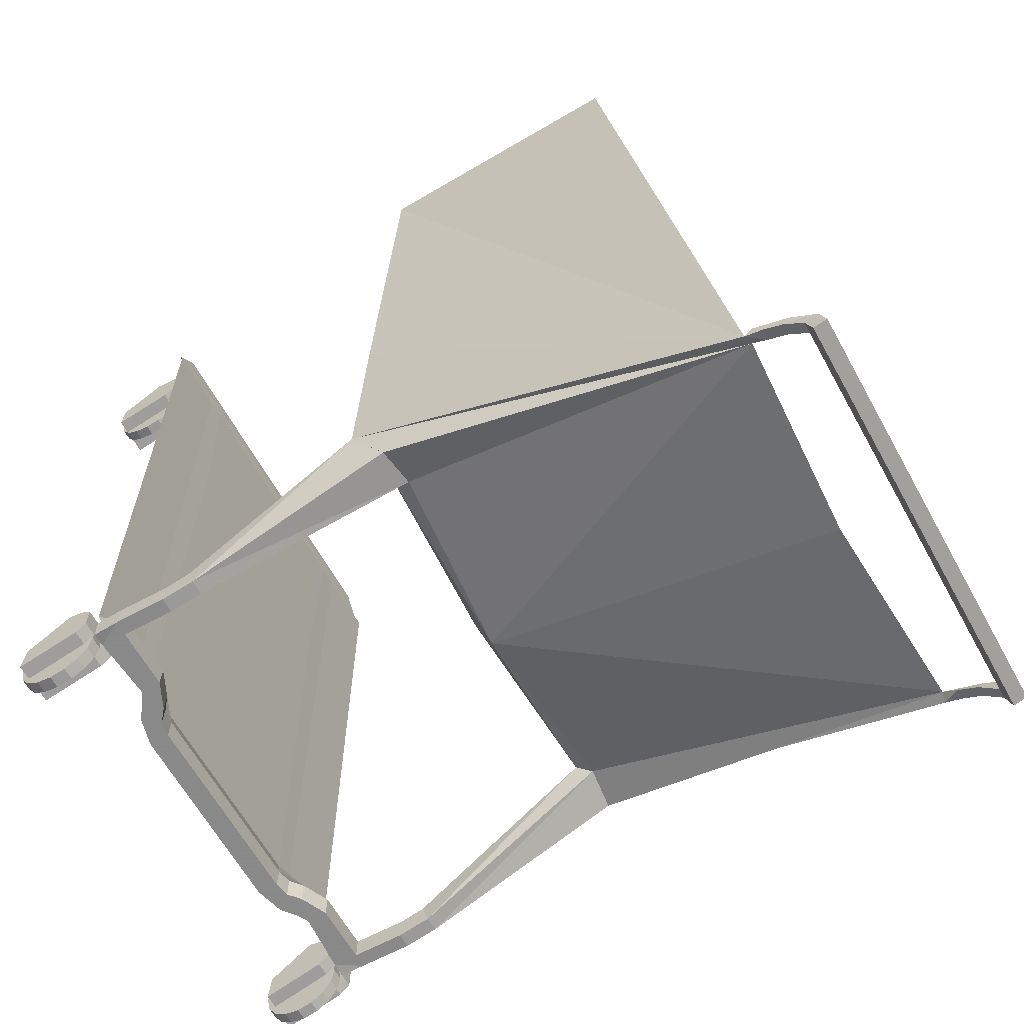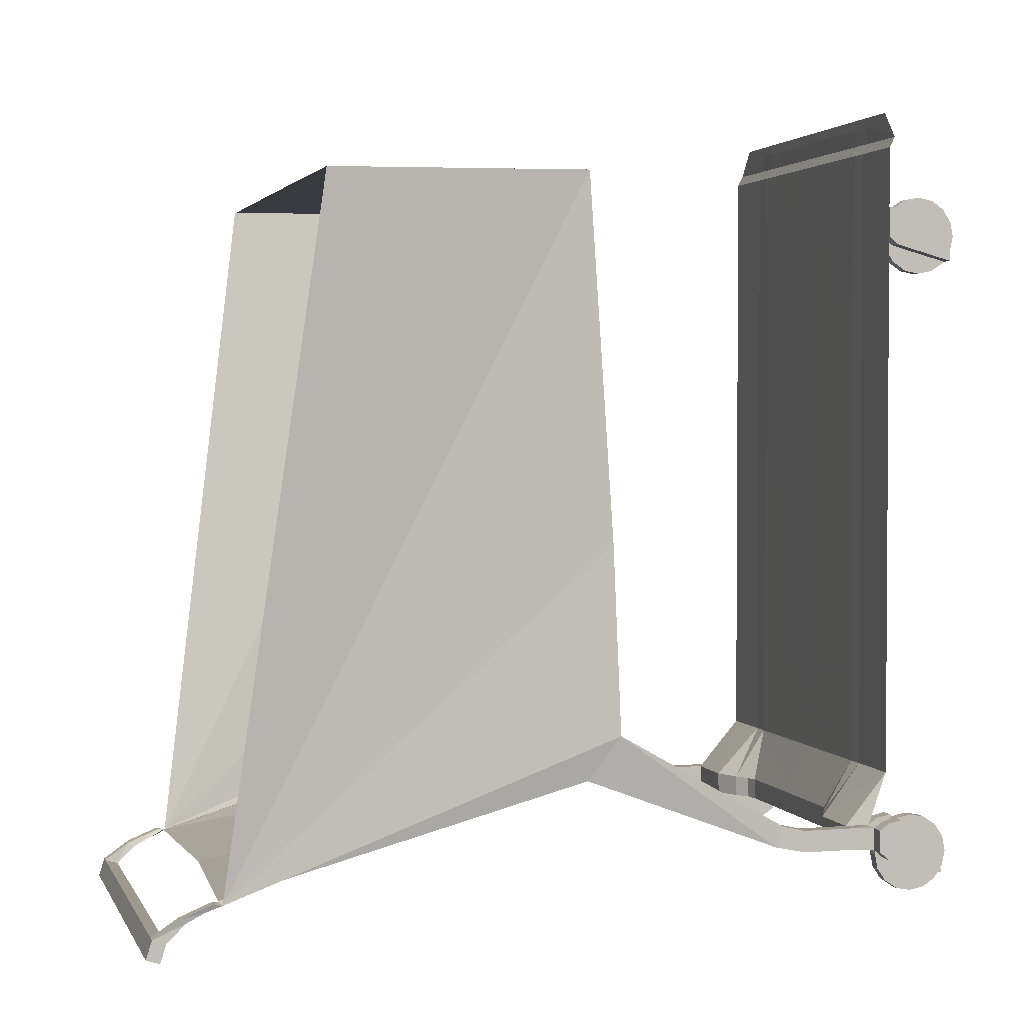
<metadata>
{"format":"obj","ext":"obj","renderer":"f3d","projection":"perspective","resolution":1024,"background":"white","views":[{"elev":-63.3,"azim":118.9,"up":"+Z"},{"elev":2.4,"azim":-105.9,"up":"+Z"}]}
</metadata>
<code>
v -0.8453 -2.17 1.203
v 0.8641 -2.17 1.203
v -0.7447 -2.198 -0.7862
v 0.7635 -2.198 -0.7862
v -0.6958 -0.9983 -1.14
v 0.7146 -0.9983 -1.14
v -0.7883 -2.271 -0.003341
v 0.8071 -2.271 -0.003341
v -0.8789 -1.305 1.186
v 0.8977 -1.305 1.186
v -0.7766 -2.303 -0.6375
v 0.7954 -2.303 -0.6375
v -0.6969 -2.886 -0.969
v 0.7157 -2.886 -0.969
v -0.6969 -2.865 -1.039
v 0.7157 -2.865 -1.039
v -0.6969 -2.971 -1.061
v 0.7157 -2.971 -1.061
v -0.6969 -2.966 -0.9881
v 0.7157 -2.966 -0.9881
v -0.6508 -3.256 -1.09
v 0.6696 -3.256 -1.09
v -0.6986 -3.256 -1.09
v 0.7174 -3.256 -1.09
v -0.6986 -3.256 -0.9654
v 0.7174 -3.256 -0.9654
v -0.6508 -3.256 -0.9654
v 0.6696 -3.256 -0.9654
v -0.6986 -3.224 -1.061
v 0.7174 -3.224 -1.061
v -0.6986 -3.223 -0.988
v 0.7174 -3.223 -0.988
v -0.6508 -3.223 -0.988
v 0.6696 -3.223 -0.988
v -0.6508 -3.224 -1.061
v 0.6696 -3.224 -1.061
v -0.6986 -3.303 -0.9554
v 0.7174 -3.303 -0.9554
v -0.6508 -3.303 -0.9554
v 0.6696 -3.303 -0.9554
v -0.6508 -3.451 -1.143
v 0.6696 -3.451 -1.143
v -0.6986 -3.451 -1.143
v 0.7174 -3.451 -1.143
v -0.6508 -3.443 -1.055
v 0.6696 -3.443 -1.055
v -0.6986 -3.443 -1.055
v 0.7174 -3.443 -1.055
v 0.009404 -2.166 1.201
v 0.009404 -2.229 -0.8074
v 0.009404 -1.305 1.187
v 0.009404 -1.025 -1.131
v 0.009404 -2.272 -0.004623
v 0.009404 -2.293 -0.6336
v -0.6969 -3.14 -0.9881
v 0.7157 -3.14 -0.9881
v -0.6969 -3.141 -1.061
v 0.7157 -3.141 -1.061
v -0.7439 -3.224 -0.9922
v 0.7628 -3.224 -0.9922
v -0.7439 -3.224 -1.066
v 0.7628 -3.224 -1.066
v -0.4987 -3.209 -0.988
v 0.5175 -3.209 -0.988
v -0.4987 -3.209 -1.061
v 0.5175 -3.209 -1.061
v -0.4987 -3.141 -1.061
v 0.5175 -3.141 -1.061
v -0.4987 -3.14 -0.9881
v 0.5175 -3.14 -0.9881
v -0.4123 -3.182 -1.061
v 0.4311 -3.182 -1.061
v -0.4112 -3.18 -0.9881
v 0.4301 -3.18 -0.9881
v -0.4548 -3.234 -0.988
v 0.4736 -3.234 -0.988
v -0.4552 -3.234 -1.061
v 0.474 -3.234 -1.061
v -0.415 -3.266 -0.988
v 0.4338 -3.266 -0.988
v -0.4153 -3.267 -1.061
v 0.4341 -3.267 -1.061
v -0.3724 -3.214 -1.061
v 0.3912 -3.214 -1.061
v -0.3714 -3.213 -0.9881
v 0.3902 -3.213 -0.9881
v -0.322 -3.223 -1.061
v 0.3408 -3.223 -1.061
v -0.3221 -3.222 -0.9881
v 0.3409 -3.222 -0.9881
v -0.3195 -3.291 -0.988
v 0.3383 -3.291 -0.988
v -0.3194 -3.291 -1.061
v 0.3382 -3.291 -1.061
v 0.009404 -3.291 -1.061
v 0.009404 -3.291 -0.988
v 0.009404 -3.223 -1.061
v 0.009404 -3.222 -0.9881
v -0.4028 -3.291 -0.8111
v 0.4216 -3.291 -0.8111
v -0.4676 -3.292 -0.8111
v 0.4864 -3.292 -0.8111
v -0.6923 -3.29 -0.8111
v 0.7111 -3.29 -0.8111
v -0.6923 -3.289 0.7315
v 0.7111 -3.289 0.7315
v -0.3788 -3.29 0.7315
v 0.3976 -3.29 0.7315
v -0.3122 -3.291 1.326
v 0.331 -3.291 1.326
v 0.009404 -3.29 1.326
v -0.3788 -3.29 1.326
v 0.3976 -3.29 1.326
v -0.4028 -3.29 1.326
v 0.4216 -3.29 1.326
v -0.4676 -3.291 1.326
v 0.4864 -3.291 1.326
v -0.6923 -3.289 1.326
v 0.7111 -3.289 1.326
v -0.6923 -3.307 1.362
v 0.7111 -3.307 1.362
v -0.4676 -3.309 1.361
v 0.4864 -3.309 1.361
v -0.4028 -3.308 1.362
v 0.4216 -3.308 1.362
v -0.3788 -3.308 1.362
v 0.3976 -3.308 1.362
v -0.3122 -3.308 1.362
v 0.331 -3.308 1.362
v 0.009404 -3.308 1.362
v -0.3138 -3.306 1.452
v 0.3326 -3.306 1.452
v 0.009404 -3.306 1.452
v -0.3122 -3.306 1.419
v 0.331 -3.306 1.419
v 0.009404 -3.306 1.42
v -0.3788 -3.306 1.42
v 0.3976 -3.306 1.42
v -0.377 -3.306 1.452
v 0.3958 -3.306 1.452
v -0.4006 -3.306 1.452
v 0.4194 -3.306 1.452
v -0.4028 -3.306 1.419
v 0.4216 -3.306 1.419
v -0.4676 -3.307 1.419
v 0.4864 -3.307 1.419
v -0.4773 -3.306 1.452
v 0.4961 -3.306 1.452
v -0.6136 -3.306 1.452
v 0.6324 -3.306 1.452
v -0.4676 -3.291 0.7315
v 0.4864 -3.291 0.7315
v 0.009404 -3.29 0.7315
v 0.009404 -3.291 -0.8111
v -0.6901 -3.292 1.027
v 0.7089 -3.292 1.027
v -0.6901 -3.371 1.133
v 0.7089 -3.371 1.133
v -0.6901 -3.511 1.033
v 0.7089 -3.511 1.033
v -0.6423 -3.511 1.033
v 0.6611 -3.511 1.033
v -0.6423 -3.371 1.133
v 0.6611 -3.371 1.133
v -0.6901 -3.519 0.9451
v 0.7089 -3.519 0.9451
v -0.6423 -3.519 0.9451
v 0.6611 -3.519 0.9451
v -0.6423 -3.292 1.027
v 0.6611 -3.292 1.027
v -0.6423 -3.292 1.1
v 0.6611 -3.292 1.1
v -0.6901 -3.292 1.1
v 0.7089 -3.292 1.1
v -0.6901 -3.324 0.9976
v 0.7089 -3.324 0.9976
v -0.6423 -3.324 0.9976
v 0.6611 -3.324 0.9976
v -0.6402 -3.327 1.127
v 0.659 -3.327 1.127
v -0.6903 -3.325 1.127
v 0.7091 -3.325 1.127
v -0.6423 -3.292 1.123
v 0.6611 -3.292 1.123
v -0.6901 -3.292 1.123
v 0.7089 -3.292 1.123
v -0.5535 -3.324 0.9981
v 0.5723 -3.324 0.9981
v -0.6013 -3.324 0.9981
v 0.6201 -3.324 0.9981
v -0.6013 -3.291 1.123
v 0.6201 -3.291 1.123
v -0.5535 -3.291 1.123
v 0.5723 -3.291 1.123
v -0.6013 -3.324 1.123
v 0.6201 -3.324 1.123
v -0.5535 -3.324 1.123
v 0.5723 -3.324 1.123
v -0.6013 -3.291 1.1
v 0.6201 -3.291 1.1
v -0.6013 -3.371 1.133
v 0.6201 -3.371 1.133
v -0.5535 -3.371 1.133
v 0.5723 -3.371 1.133
v -0.5535 -3.519 0.9456
v 0.5723 -3.519 0.9456
v -0.6013 -3.519 0.9456
v 0.6201 -3.519 0.9456
v -0.5535 -3.511 1.034
v 0.5723 -3.511 1.034
v -0.6013 -3.511 1.034
v 0.6201 -3.511 1.034
v -0.6013 -3.292 1.027
v 0.6201 -3.292 1.027
v -0.5535 -3.292 1.027
v 0.5723 -3.292 1.027
v -0.5535 -3.291 1.1
v 0.5723 -3.291 1.1
v -0.6616 -0.9888 -1.132
v 0.6804 -0.9888 -1.132
v -0.6616 -0.943 -1.158
v 0.6804 -0.943 -1.158
v -0.6676 -0.9683 -1.131
v 0.6864 -0.9683 -1.131
v -0.7029 -0.9683 -1.131
v 0.7217 -0.9683 -1.131
v -0.6969 -0.943 -1.158
v 0.7157 -0.943 -1.158
v -0.7017 -0.8608 -1.175
v 0.7205 -0.8608 -1.175
v -0.6969 -0.8801 -1.19
v 0.7157 -0.8801 -1.19
v -0.6616 -0.8801 -1.19
v 0.6804 -0.8801 -1.19
v -0.6664 -0.8608 -1.175
v 0.6852 -0.8608 -1.175
v -0.6616 -0.7742 -1.236
v 0.6804 -0.7742 -1.236
v -0.6616 -0.8195 -1.25
v 0.6804 -0.8195 -1.25
v -0.6969 -0.7742 -1.236
v 0.7157 -0.7742 -1.236
v -0.6969 -0.8195 -1.25
v 0.7157 -0.8195 -1.25
v -0.6969 -0.7542 -1.298
v 0.7157 -0.7542 -1.298
v -0.6969 -0.7995 -1.313
v 0.7157 -0.7995 -1.313
v 0.009404 -0.7995 -1.313
v 0.009404 -0.7542 -1.298
v 0.009404 -0.7742 -1.236
v 0.009404 -0.8195 -1.25
v -0.7918 -3.224 -1.066
v 0.8106 -3.224 -1.066
v -0.7918 -3.303 -0.9596
v 0.8106 -3.303 -0.9596
v -0.7918 -3.443 -1.059
v 0.8106 -3.443 -1.059
v -0.7439 -3.443 -1.059
v 0.7628 -3.443 -1.059
v -0.7439 -3.303 -0.9596
v 0.7628 -3.303 -0.9596
v -0.7918 -3.451 -1.147
v 0.8106 -3.451 -1.147
v -0.7439 -3.451 -1.147
v 0.7628 -3.451 -1.147
v -0.7918 -3.224 -0.9922
v 0.8106 -3.224 -0.9922
v -0.7918 -3.256 -1.095
v 0.8106 -3.256 -1.095
v -0.7439 -3.256 -1.095
v 0.7628 -3.256 -1.095
v -0.7439 -3.256 -0.9696
v 0.7628 -3.256 -0.9696
v -0.7918 -3.256 -0.9696
v 0.8106 -3.256 -0.9696
v -0.7462 -3.141 -1.061
v 0.765 -3.141 -1.061
v -0.7462 -3.14 -0.9881
v 0.765 -3.14 -0.9881
v -0.7462 -2.966 -0.9881
v 0.765 -2.966 -0.9881
v -0.7462 -2.971 -1.061
v 0.765 -2.971 -1.061
v -0.7462 -2.888 -0.9687
v 0.765 -2.888 -0.9687
v -0.7462 -2.865 -1.039
v 0.765 -2.865 -1.039
v -0.593 -2.239 -0.7226
v 0.6118 -2.239 -0.7226
v -0.609 -2.185 -0.7654
v 0.6278 -2.185 -0.7654
v -0.7033 -3.266 -0.989
v 0.7221 -3.266 -0.989
v -0.7033 -3.308 -0.9607
v 0.7221 -3.308 -0.9607
v -0.7033 -3.358 -0.9508
v 0.7221 -3.358 -0.9508
v -0.7033 -3.408 -0.9607
v 0.7221 -3.408 -0.9607
v -0.7033 -3.451 -0.989
v 0.7221 -3.451 -0.989
v -0.7033 -3.479 -1.031
v 0.7221 -3.479 -1.031
v -0.7033 -3.489 -1.081
v 0.7221 -3.489 -1.081
v -0.7033 -3.479 -1.131
v 0.7221 -3.479 -1.131
v -0.7033 -3.451 -1.174
v 0.7221 -3.451 -1.174
v -0.7033 -3.408 -1.202
v 0.7221 -3.408 -1.202
v -0.7033 -3.358 -1.212
v 0.7221 -3.358 -1.212
v -0.7033 -3.308 -1.202
v 0.7221 -3.308 -1.202
v -0.7033 -3.266 -1.174
v 0.7221 -3.266 -1.174
v -0.7033 -3.238 -1.131
v 0.7221 -3.238 -1.131
v -0.7033 -3.228 -1.081
v 0.7221 -3.228 -1.081
v -0.7033 -3.238 -1.031
v 0.7221 -3.238 -1.031
v -0.7427 -3.266 -0.989
v 0.7615 -3.266 -0.989
v -0.7427 -3.308 -0.9607
v 0.7615 -3.308 -0.9607
v -0.7427 -3.358 -0.9508
v 0.7615 -3.358 -0.9508
v -0.7427 -3.408 -0.9607
v 0.7615 -3.408 -0.9607
v -0.7427 -3.451 -0.989
v 0.7615 -3.451 -0.989
v -0.7427 -3.479 -1.031
v 0.7615 -3.479 -1.031
v -0.7427 -3.489 -1.081
v 0.7615 -3.489 -1.081
v -0.7427 -3.479 -1.131
v 0.7615 -3.479 -1.131
v -0.7427 -3.451 -1.174
v 0.7615 -3.451 -1.174
v -0.7427 -3.408 -1.202
v 0.7615 -3.408 -1.202
v -0.7427 -3.358 -1.212
v 0.7615 -3.358 -1.212
v -0.7427 -3.308 -1.202
v 0.7615 -3.308 -1.202
v -0.7427 -3.266 -1.174
v 0.7615 -3.266 -1.174
v -0.7427 -3.238 -1.131
v 0.7615 -3.238 -1.131
v -0.7427 -3.228 -1.081
v 0.7615 -3.228 -1.081
v -0.7427 -3.238 -1.031
v 0.7615 -3.238 -1.031
v -0.7033 -3.358 -1.081
v 0.7221 -3.358 -1.081
v -0.7427 -3.358 -1.081
v 0.7615 -3.358 -1.081
v -0.6392 -3.423 1.033
v 0.658 -3.423 1.033
v -0.6034 -3.423 1.033
v 0.6222 -3.423 1.033
v -0.6392 -3.302 1.083
v 0.658 -3.302 1.083
v -0.6392 -3.292 1.033
v 0.658 -3.292 1.033
v -0.6392 -3.302 0.9832
v 0.658 -3.302 0.9832
v -0.6392 -3.33 0.9408
v 0.658 -3.33 0.9408
v -0.6392 -3.373 0.9125
v 0.658 -3.373 0.9125
v -0.6392 -3.423 0.9026
v 0.658 -3.423 0.9026
v -0.6392 -3.473 0.9125
v 0.658 -3.473 0.9125
v -0.6392 -3.515 0.9408
v 0.658 -3.515 0.9408
v -0.6392 -3.543 0.9832
v 0.658 -3.543 0.9832
v -0.6392 -3.553 1.033
v 0.658 -3.553 1.033
v -0.6392 -3.543 1.083
v 0.658 -3.543 1.083
v -0.6392 -3.515 1.126
v 0.658 -3.515 1.126
v -0.6392 -3.473 1.154
v 0.658 -3.473 1.154
v -0.6392 -3.423 1.164
v 0.658 -3.423 1.164
v -0.6392 -3.373 1.154
v 0.658 -3.373 1.154
v -0.6392 -3.33 1.126
v 0.658 -3.33 1.126
v -0.6034 -3.302 1.083
v 0.6222 -3.302 1.083
v -0.6034 -3.292 1.033
v 0.6222 -3.292 1.033
v -0.6034 -3.302 0.9832
v 0.6222 -3.302 0.9832
v -0.6034 -3.33 0.9408
v 0.6222 -3.33 0.9408
v -0.6034 -3.373 0.9125
v 0.6222 -3.373 0.9125
v -0.6034 -3.423 0.9026
v 0.6222 -3.423 0.9026
v -0.6034 -3.473 0.9125
v 0.6222 -3.473 0.9125
v -0.6034 -3.515 0.9408
v 0.6222 -3.515 0.9408
v -0.6034 -3.543 0.9832
v 0.6222 -3.543 0.9832
v -0.6034 -3.553 1.033
v 0.6222 -3.553 1.033
v -0.6034 -3.543 1.083
v 0.6222 -3.543 1.083
v -0.6034 -3.515 1.126
v 0.6222 -3.515 1.126
v -0.6034 -3.473 1.154
v 0.6222 -3.473 1.154
v -0.6034 -3.423 1.164
v 0.6222 -3.423 1.164
v -0.6034 -3.373 1.154
v 0.6222 -3.373 1.154
v -0.6034 -3.33 1.126
v 0.6222 -3.33 1.126
f 289 291 15 13
f 16 292 290 14
f 13 15 17 19
f 18 16 14 20
f 29 35 21 23
f 22 36 30 24
f 33 31 25 27
f 26 32 34 28
f 25 31 37
f 38 32 26
f 27 25 37 39
f 38 26 28 40
f 33 27 39
f 40 28 34
f 21 35 45 41
f 46 36 22 42
f 23 21 41 43
f 42 22 24 44
f 29 23 43 47
f 44 24 30 48
f 31 29 47 37
f 48 30 32 38
f 35 33 39 45
f 40 34 36 46
f 45 47 43 41
f 44 48 46 42
f 37 47 45 39
f 46 48 38 40
f 19 17 57 55
f 58 18 20 56
f 31 63 65 29
f 66 64 32 30
f 29 65 67 57
f 68 66 30 58
f 57 67 69 55
f 70 68 58 56
f 67 71 73 69
f 74 72 68 70
f 65 77 71 67
f 72 78 66 68
f 63 75 77 65
f 78 76 64 66
f 75 79 81 77
f 82 80 76 78
f 77 81 83 71
f 84 82 78 72
f 71 83 85 73
f 86 84 72 74
f 83 87 89 85
f 90 88 84 86
f 81 93 87 83
f 88 94 82 84
f 79 91 93 81
f 94 92 80 82
f 91 96 95 93
f 95 96 92 94
f 93 95 97 87
f 97 95 94 88
f 87 97 98 89
f 98 97 88 90
f 98 154 99 89
f 100 154 98 90
f 91 99 154 96
f 154 100 92 96
f 63 101 99 75
f 100 102 64 76
f 73 99 101 69
f 102 100 74 70
f 69 101 103 55
f 104 102 70 56
f 31 103 101 63
f 102 104 32 64
f 55 103 31
f 32 104 56
f 107 109 111 153
f 111 110 108 153
f 151 116 114 107
f 115 117 152 108
f 105 118 116 151
f 117 119 106 152
f 118 120 122 116
f 123 121 119 117
f 116 122 124 114
f 125 123 117 115
f 114 124 126 112
f 127 125 115 113
f 112 126 128 109
f 129 127 113 110
f 109 128 130 111
f 130 129 110 111
f 128 134 136 130
f 136 135 129 130
f 126 137 134 128
f 135 138 127 129
f 124 143 137 126
f 138 144 125 127
f 122 145 143 124
f 144 146 123 125
f 120 149 145 122
f 146 150 121 123
f 131 133 136 134
f 136 133 132 135
f 139 131 134 137
f 135 132 140 138
f 141 139 137 143
f 138 140 142 144
f 147 141 143 145
f 144 142 148 146
f 149 147 145
f 146 148 150
f 99 101 151 107
f 152 102 100 108
f 154 99 107 153
f 108 100 154 153
f 157 159 161 163
f 162 160 158 164
f 161 159 165 167
f 166 160 162 168
f 169 171 163 161
f 164 172 170 162
f 173 155 159 157
f 160 156 174 158
f 155 175 165 159
f 166 176 156 160
f 175 177 167 165
f 168 178 176 166
f 177 169 161 167
f 162 170 178 168
f 179 181 157 163
f 158 182 180 164
f 183 185 181 179
f 182 186 184 180
f 171 173 185 183
f 186 174 172 184
f 155 169 177 175
f 178 170 156 176
f 213 215 187 189
f 188 216 214 190
f 217 199 191 193
f 192 200 218 194
f 193 191 195 197
f 196 192 194 198
f 197 195 201 203
f 202 196 198 204
f 187 215 209 205
f 210 216 188 206
f 189 187 205 207
f 206 188 190 208
f 213 189 207 211
f 208 190 214 212
f 199 213 211 201
f 212 214 200 202
f 215 217 203 209
f 204 218 216 210
f 209 211 207 205
f 208 212 210 206
f 201 211 209 203
f 210 212 202 204
f 1 9 51 49
f 51 10 2 49
f 7 1 49 53
f 49 2 8 53
f 219 223 221
f 222 224 220
f 227 231 229 225
f 230 232 228 226
f 221 233 231 227
f 232 234 222 228
f 225 229 235 223
f 236 230 226 224
f 223 235 233 221
f 234 236 224 222
f 235 237 239 233
f 240 238 236 234
f 229 241 237 235
f 238 242 230 236
f 233 239 243 231
f 244 240 234 232
f 231 243 241 229
f 242 244 232 230
f 243 247 245 241
f 246 248 244 242
f 239 247 243
f 244 248 240
f 241 245 237
f 238 246 242
f 247 249 250 245
f 250 249 248 246
f 245 250 251 237
f 251 250 246 238
f 239 252 249 247
f 249 252 240 248
f 237 251 252 239
f 252 251 238 240
f 251 250 249 252
f 219 5 11 3
f 12 6 220 4
f 5 219 221 227
f 222 220 6 228
f 5 7 11
f 12 8 6
f 219 5 225 223
f 226 6 220 224
f 225 5 227
f 228 6 226
f 1 7 5 9
f 6 8 2 10
f 101 103 105 151
f 106 104 102 152
f 255 257 259 261
f 260 258 256 262
f 259 257 263 265
f 264 258 260 266
f 61 59 261 259
f 262 60 62 260
f 267 253 257 255
f 258 254 268 256
f 253 269 263 257
f 264 270 254 258
f 269 271 265 263
f 266 272 270 264
f 271 61 259 265
f 260 62 272 266
f 59 273 261
f 262 274 60
f 273 275 255 261
f 256 276 274 262
f 275 267 255
f 256 268 276
f 59 267 275 273
f 276 268 60 274
f 253 61 271 269
f 272 62 254 270
f 267 59 61 253
f 62 60 268 254
f 29 31 33 35
f 34 32 30 36
f 169 155 173 171
f 174 156 170 172
f 213 199 217 215
f 218 200 214 216
f 281 279 277 283
f 278 280 282 284
f 61 59 31 29
f 32 60 62 30
f 59 61 277 279
f 278 62 60 280
f 29 57 277 61
f 278 58 30 62
f 31 59 279 55
f 280 60 32 56
f 19 55 279 281
f 280 56 20 282
f 17 283 277 57
f 278 284 18 58
f 283 287 285 281
f 286 288 284 282
f 15 287 283 17
f 284 288 16 18
f 13 19 281 285
f 282 20 14 286
f 287 3 11 285
f 12 4 288 286
f 291 3 287 15
f 288 4 292 16
f 289 13 285 11
f 286 14 290 12
f 3 291 219
f 220 292 4
f 289 11 7
f 8 12 290
f 7 53 54 289
f 54 53 8 290
f 50 291 289 54
f 290 292 50 54
f 219 291 50 52
f 50 292 220 52
f 91 79 75 99
f 76 80 92 100
f 109 107 114 112
f 115 108 110 113
f 3 11 289 291
f 290 12 4 292
f 89 99 73 85
f 74 100 90 86
f 359 331 329
f 330 332 360
f 359 337 335
f 336 338 360
f 357 317 319
f 320 318 358
f 357 323 293
f 294 324 358
f 293 325 327 295
f 328 326 294 296
f 295 327 329 297
f 330 328 296 298
f 297 329 331 299
f 332 330 298 300
f 299 331 333 301
f 334 332 300 302
f 301 333 335 303
f 336 334 302 304
f 303 335 337 305
f 338 336 304 306
f 305 337 339 307
f 340 338 306 308
f 307 339 341 309
f 342 340 308 310
f 309 341 343 311
f 344 342 310 312
f 311 343 345 313
f 346 344 312 314
f 313 345 347 315
f 348 346 314 316
f 315 347 349 317
f 350 348 316 318
f 317 349 351 319
f 352 350 318 320
f 319 351 353 321
f 354 352 320 322
f 321 353 355 323
f 356 354 322 324
f 323 355 325 293
f 326 356 324 294
f 397 365 395 427
f 396 366 398 428
f 399 367 365 397
f 366 368 400 398
f 401 369 367 399
f 368 370 402 400
f 403 371 369 401
f 370 372 404 402
f 405 373 371 403
f 372 374 406 404
f 407 375 373 405
f 374 376 408 406
f 409 377 375 407
f 376 378 410 408
f 411 379 377 409
f 378 380 412 410
f 413 381 379 411
f 380 382 414 412
f 415 383 381 413
f 382 384 416 414
f 417 385 383 415
f 384 386 418 416
f 419 387 385 417
f 386 388 420 418
f 421 389 387 419
f 388 390 422 420
f 423 391 389 421
f 390 392 424 422
f 425 393 391 423
f 392 394 426 424
f 427 395 393 425
f 394 396 428 426
f 363 397 427
f 428 398 364
f 363 403 401
f 402 404 364
f 361 383 385
f 386 384 362
f 361 389 391
f 392 390 362
f 163 171 183 179
f 184 172 164 180
f 157 181 185 173
f 186 182 158 174
f 191 199 201 195
f 202 200 192 196
f 193 197 203 217
f 204 198 194 218
f 293 295 297 357
f 298 296 294 358
f 325 359 329 327
f 330 360 326 328
f 297 299 301 357
f 302 300 298 358
f 331 359 335 333
f 336 360 332 334
f 301 303 305 357
f 306 304 302 358
f 305 307 309 357
f 310 308 306 358
f 337 359 341 339
f 342 360 338 340
f 309 311 313 357
f 314 312 310 358
f 341 359 345 343
f 346 360 342 344
f 313 315 317 357
f 318 316 314 358
f 345 359 349 347
f 350 360 346 348
f 349 359 353 351
f 354 360 350 352
f 319 321 323 357
f 324 322 320 358
f 353 359 325 355
f 326 360 354 356
f 395 365 367 361
f 368 366 396 362
f 397 363 401 399
f 402 364 398 400
f 367 369 371 361
f 372 370 368 362
f 371 373 375 361
f 376 374 372 362
f 403 363 407 405
f 408 364 404 406
f 375 377 379 361
f 380 378 376 362
f 407 363 411 409
f 412 364 408 410
f 379 381 383 361
f 384 382 380 362
f 411 363 415 413
f 416 364 412 414
f 415 363 419 417
f 420 364 416 418
f 385 387 389 361
f 390 388 386 362
f 419 363 423 421
f 424 364 420 422
f 391 393 395 361
f 396 394 392 362
f 423 363 427 425
f 428 364 424 426

</code>
